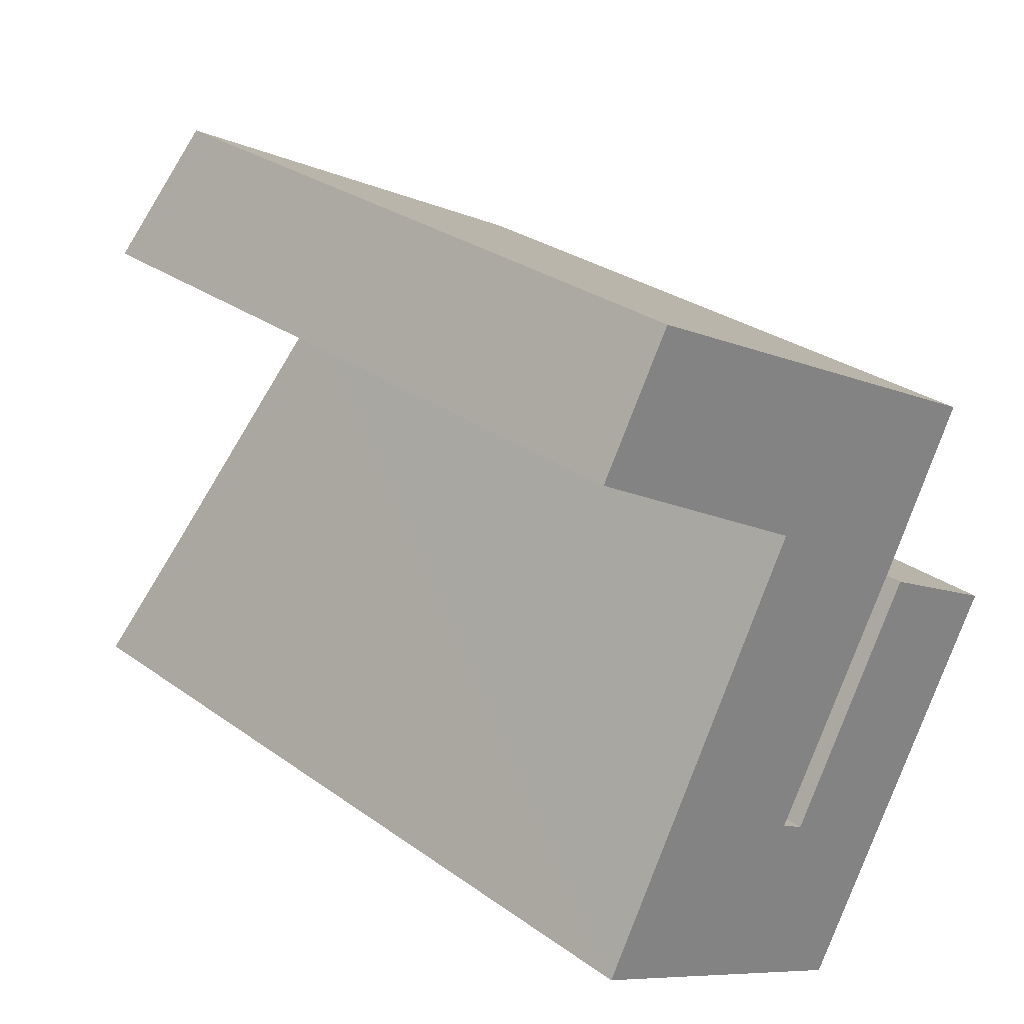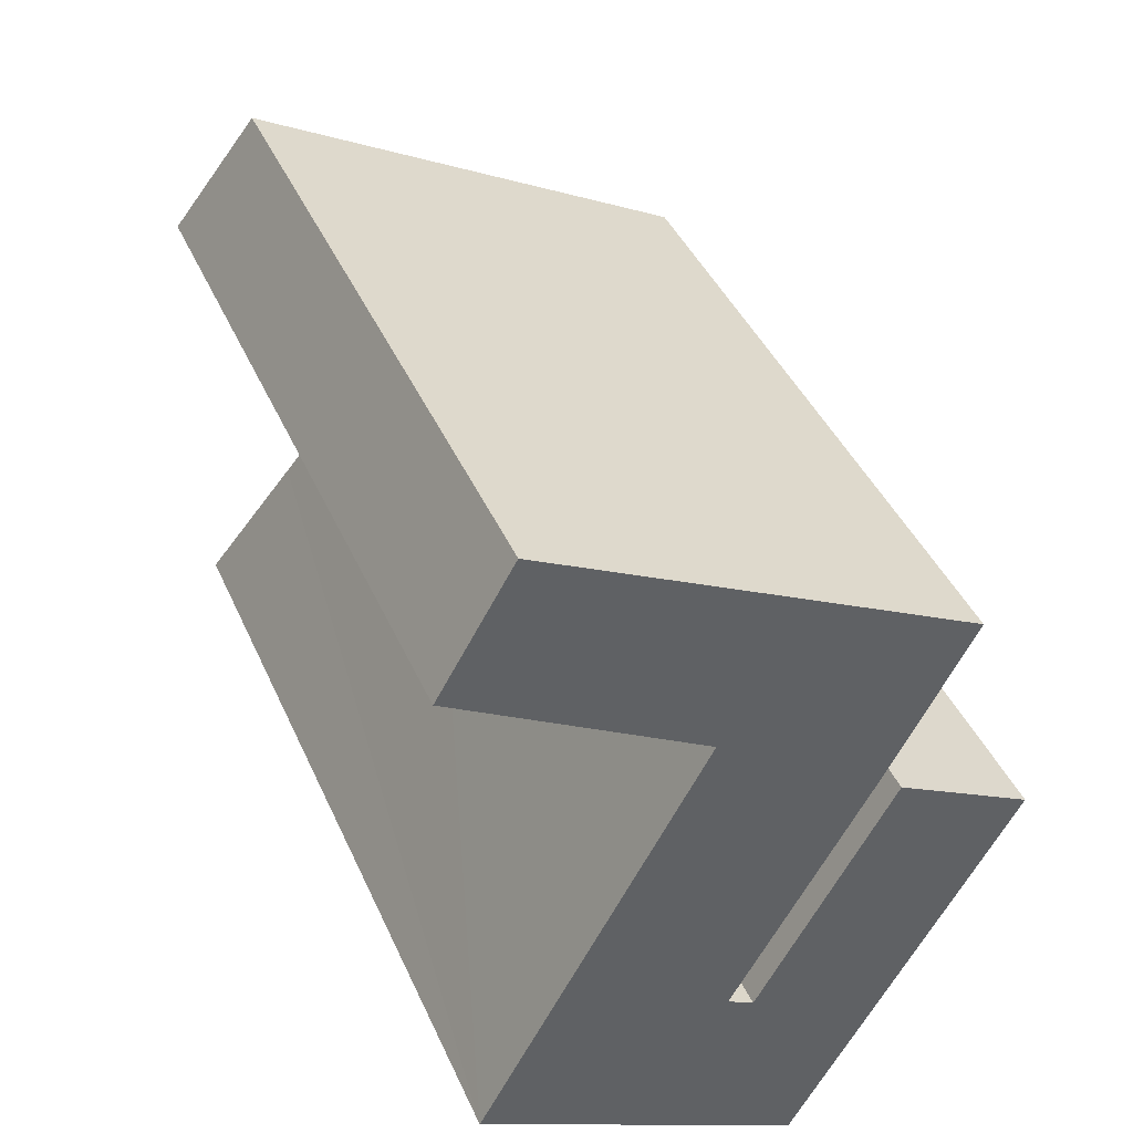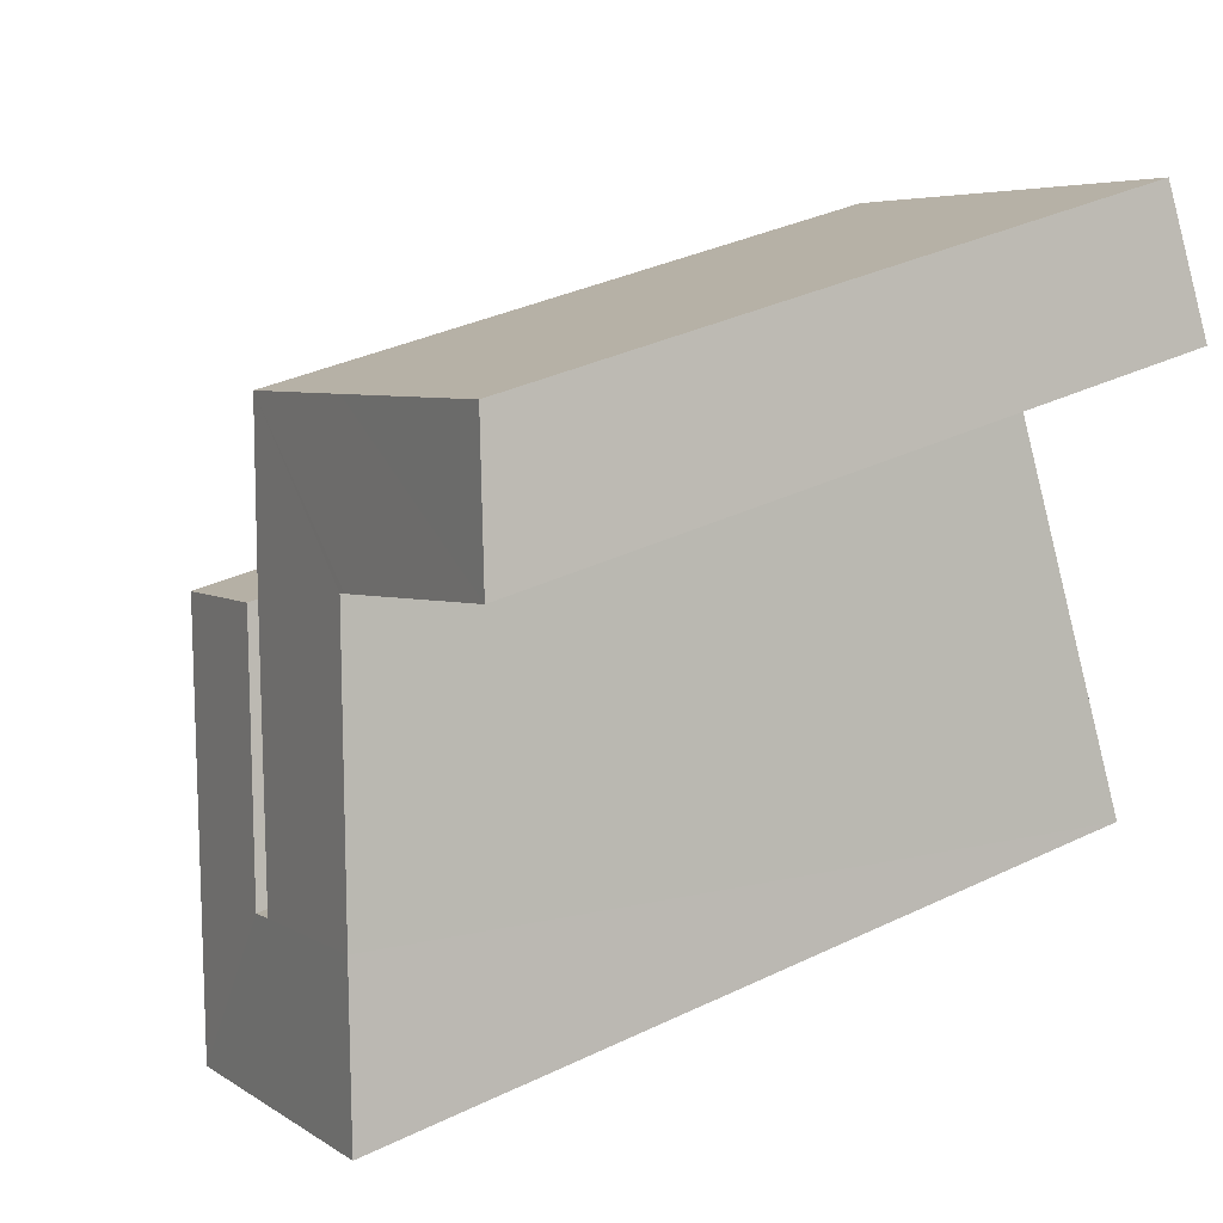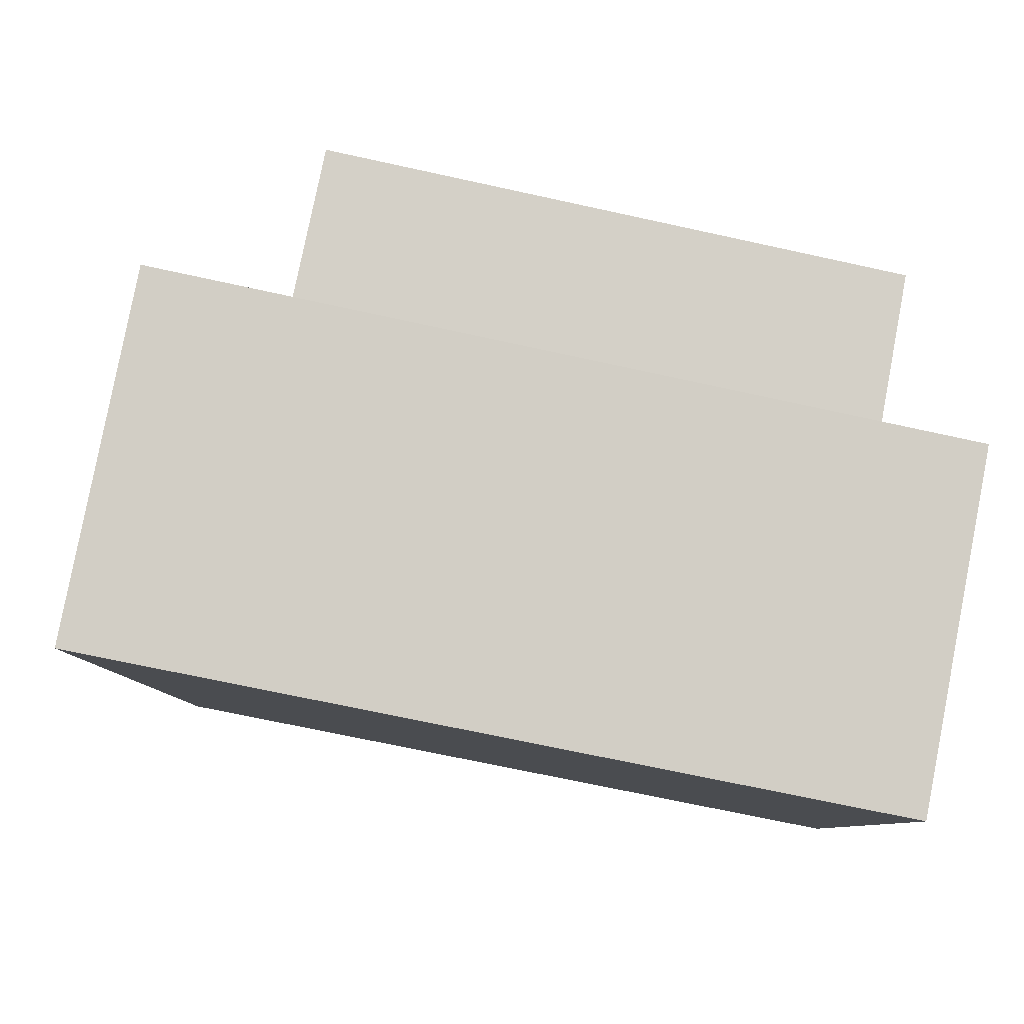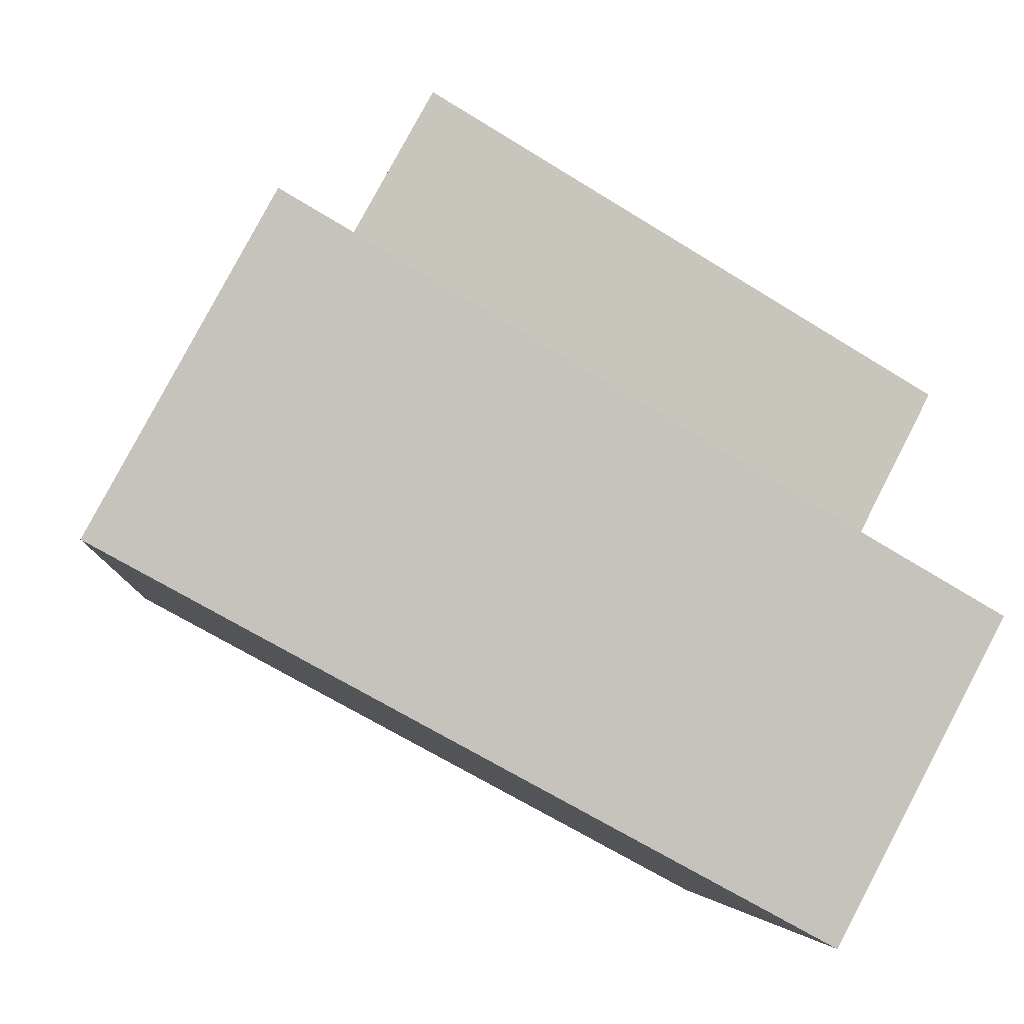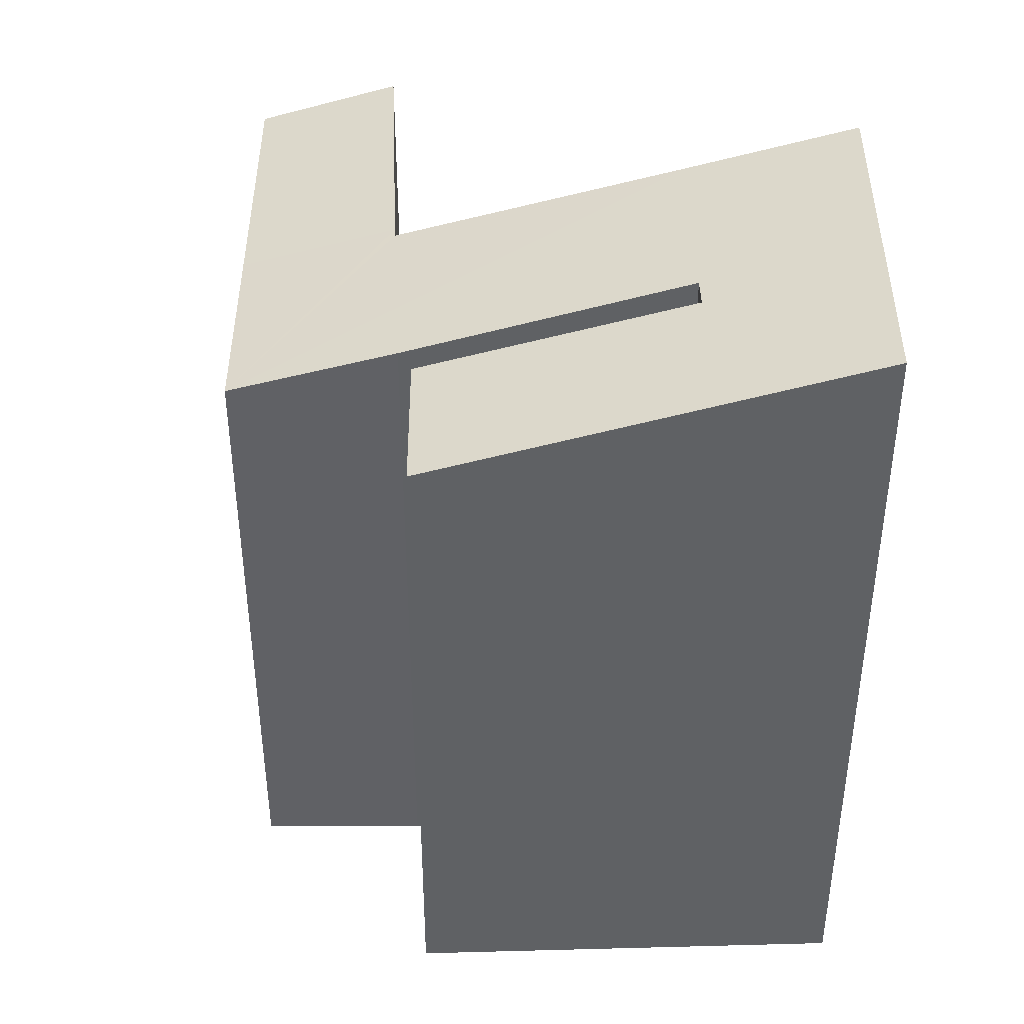
<metadata>
{"format":"obj","ext":"obj","renderer":"f3d","projection":"perspective","resolution":1024,"background":"white","views":[{"elev":28.8,"azim":-43.2,"up":"+Z"},{"elev":41.9,"azim":-22.6,"up":"+Z"},{"elev":36.8,"azim":-121.5,"up":"+Z"},{"elev":-69.6,"azim":-102.4,"up":"+Z"},{"elev":-65.8,"azim":-122.0,"up":"+Z"},{"elev":42.8,"azim":117.8,"up":"+Y"}]}
</metadata>
<code>
v  5.248 6.559 -3.148
v  2.769 7.249 -4.685
v  3.997 6.556 -2.482
v  3.236 7.677 -6.687
v  2.895 6.09 0.009
v  0 6.461 3.956e-16
v  0.668 6.092 1.167
v  2.19 6.493 -1.277
v  4.563 6.089 -0.857
v  2.276 6.494 -1.327
v  0.988 7.239 -3.711
v  3.823 6.521 -2.244
v  2.525 7.247 -4.547
v  0.233 7.669 -5.084
v  0 0 0
v  0.668 -7.146e-17 1.167
v  2.769 2.869e-16 -4.685
v  3.997 1.52e-16 -2.482
v  0.233 3.113e-16 -5.084
v  2.276 8.126e-17 -1.327
v  0.988 2.272e-16 -3.711
v  4.563 5.248e-17 -0.857
v  2.895 -5.511e-19 0.009
v  2.525 2.784e-16 -4.547
v  5.248 1.928e-16 -3.148
v  3.823 1.374e-16 -2.244
v  3.236 4.095e-16 -6.687
v  2.19 7.819e-17 -1.277
g defaultobject
f 1 2 3
f 2 1 4
f 5 6 7
f 6 5 8
f 8 5 9
f 8 9 10
f 10 9 11
f 11 9 12
f 11 12 13
f 11 13 14
f 14 13 4
f 4 13 2
f 15 7 6
f 7 15 16
f 17 3 2
f 3 17 18
f 19 11 14
f 11 19 10
f 10 19 20
f 20 19 21
f 16 5 7
f 5 16 9
f 9 16 22
f 22 16 23
f 13 17 2
f 17 13 24
f 3 25 1
f 25 3 18
f 9 26 12
f 26 9 22
f 12 24 13
f 24 12 26
f 1 27 4
f 27 1 25
f 27 14 4
f 14 27 19
f 20 8 10
f 8 20 6
f 6 20 15
f 15 20 28
f 25 17 27
f 17 25 18
f 17 19 27
f 19 17 24
f 19 24 26
f 19 26 21
f 21 26 20
f 20 26 22
f 20 22 23
f 20 23 28
f 28 23 15
f 15 23 16

</code>
